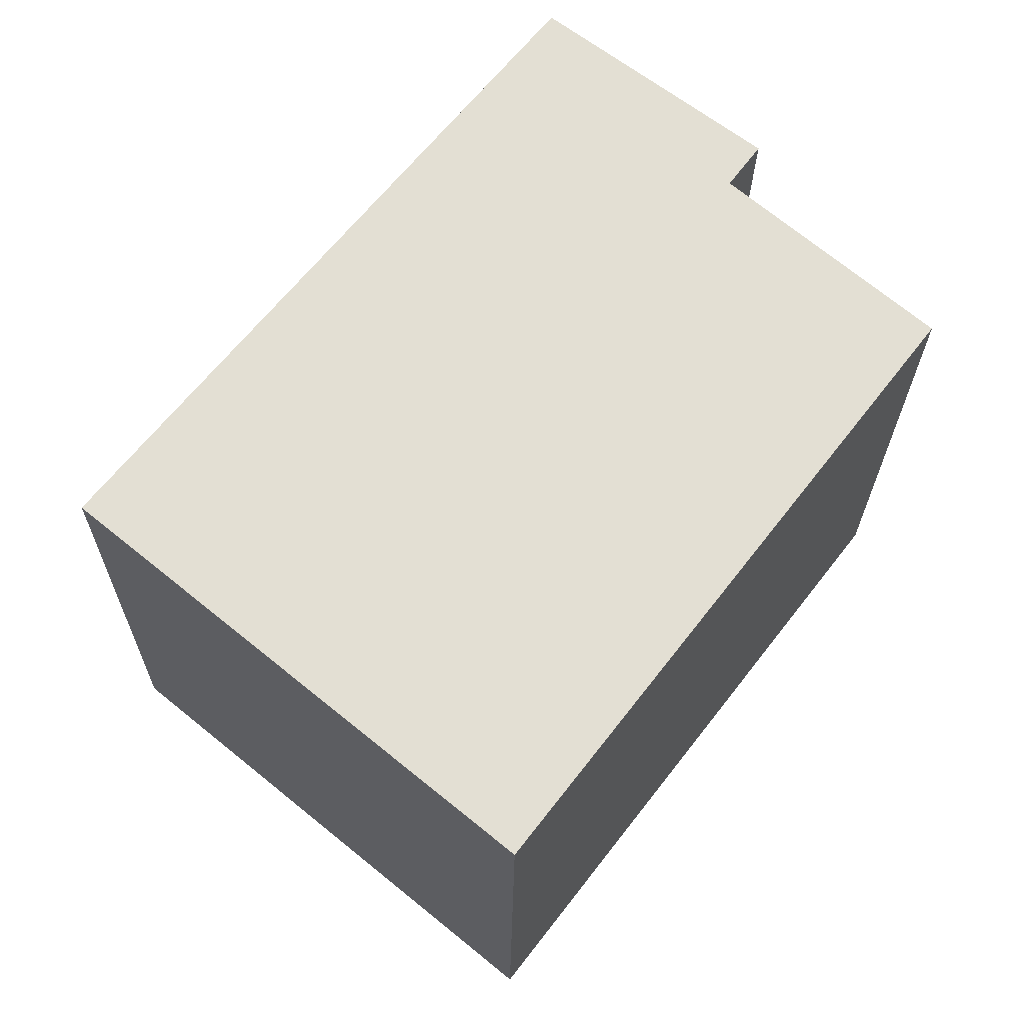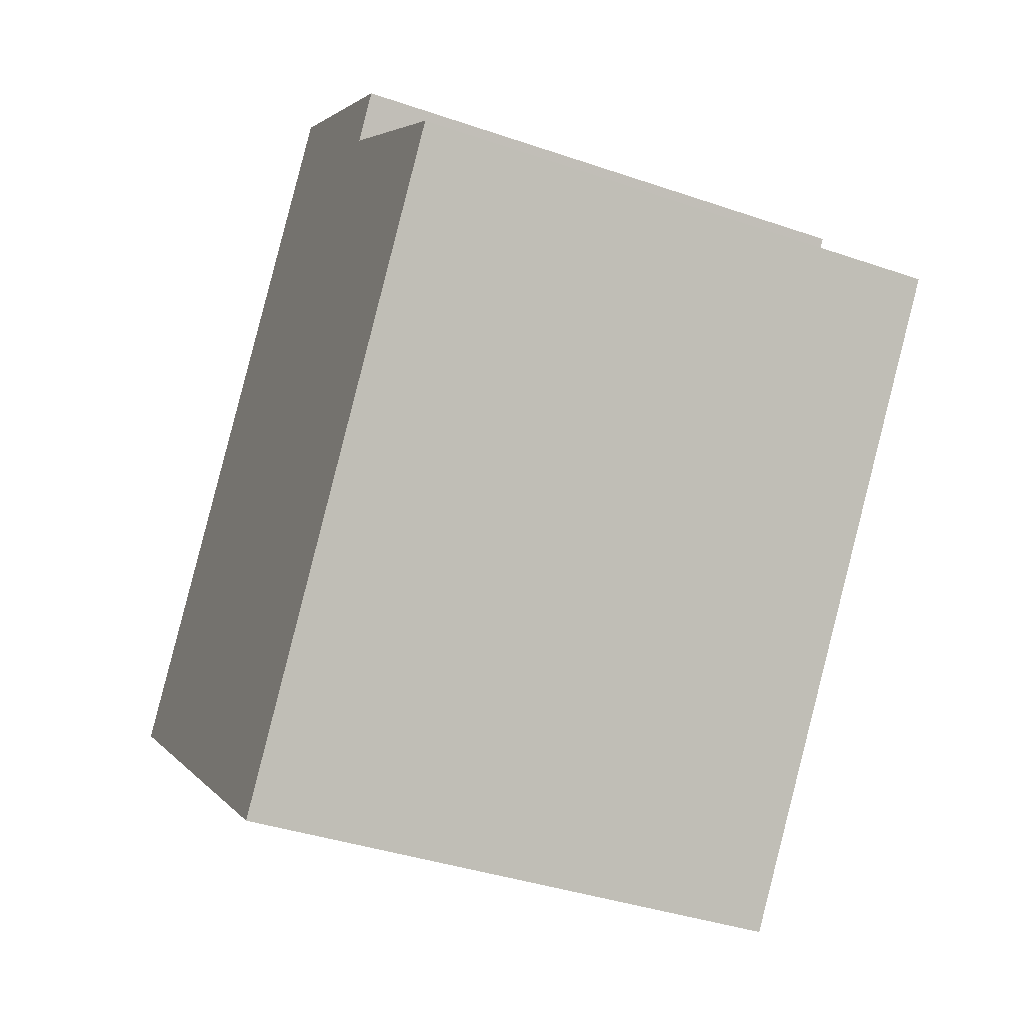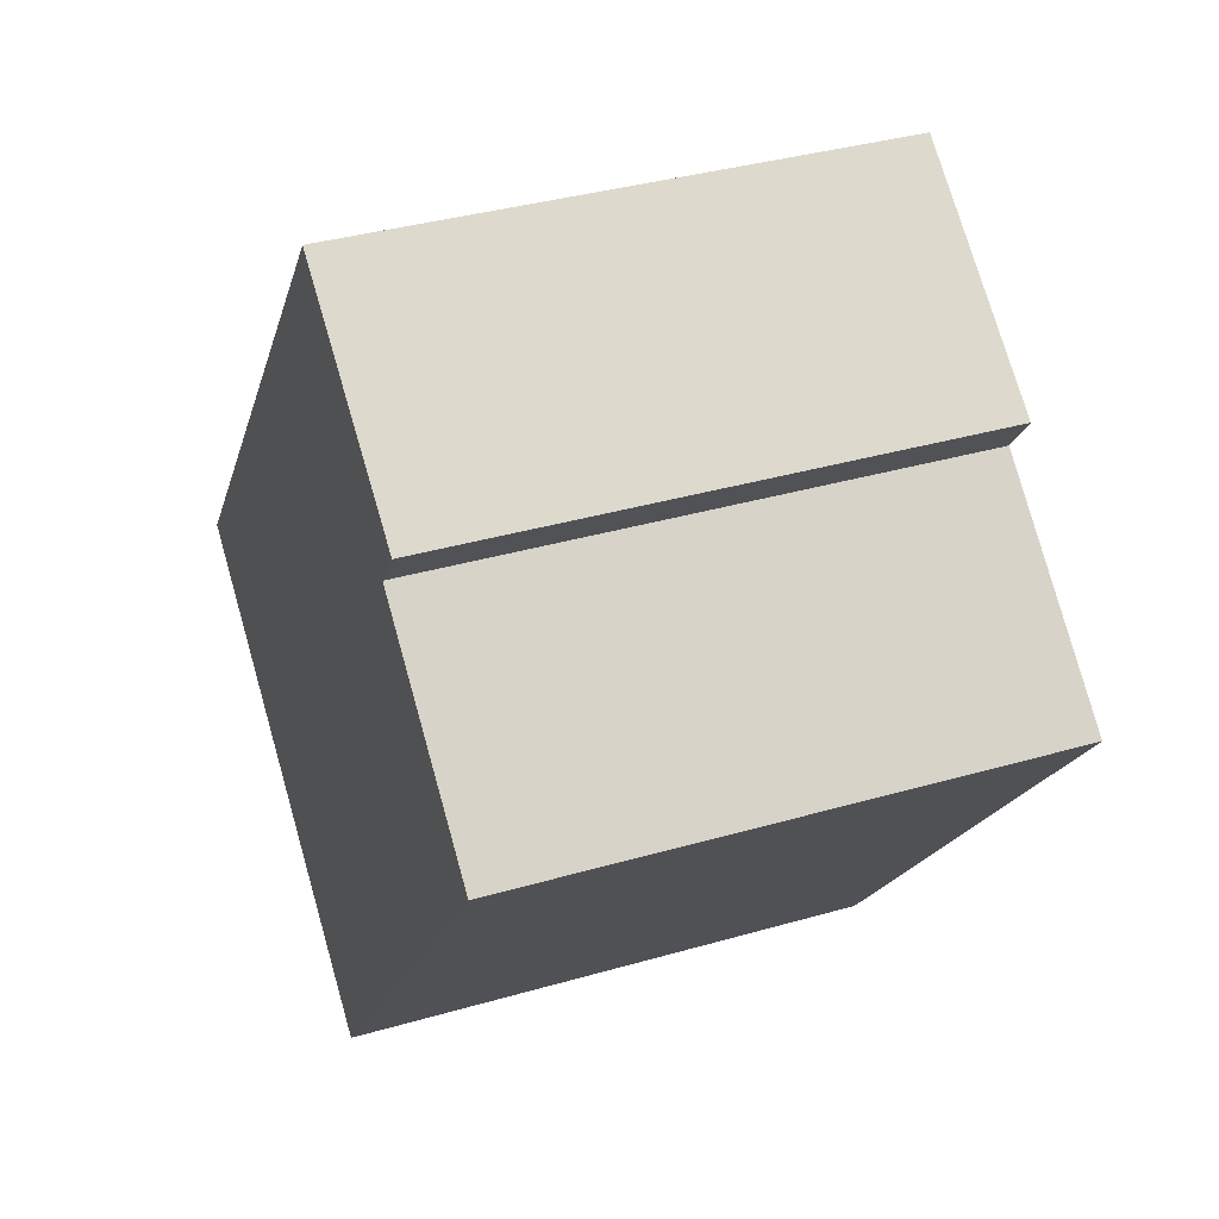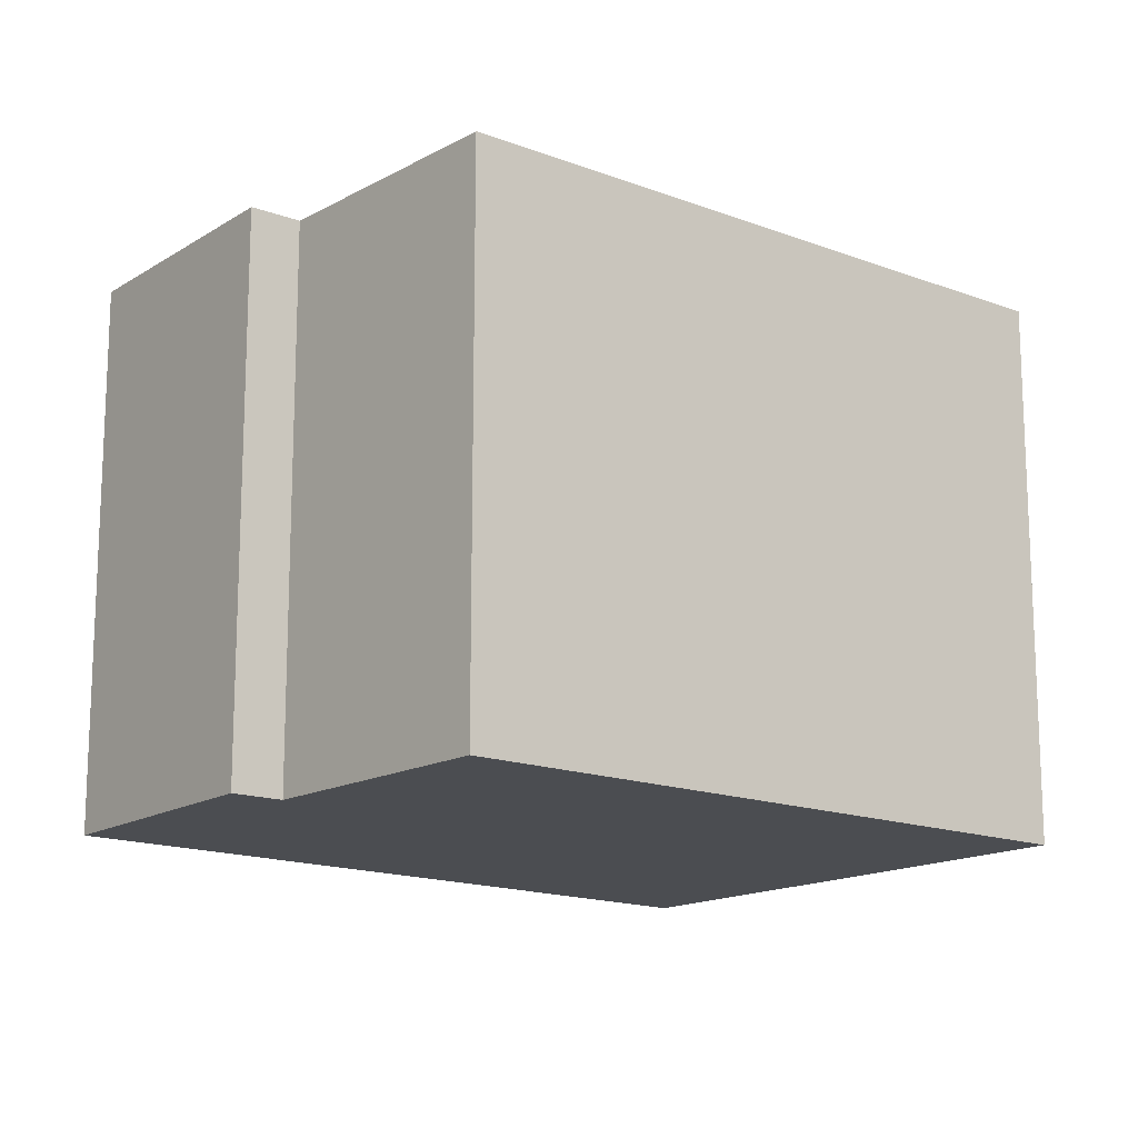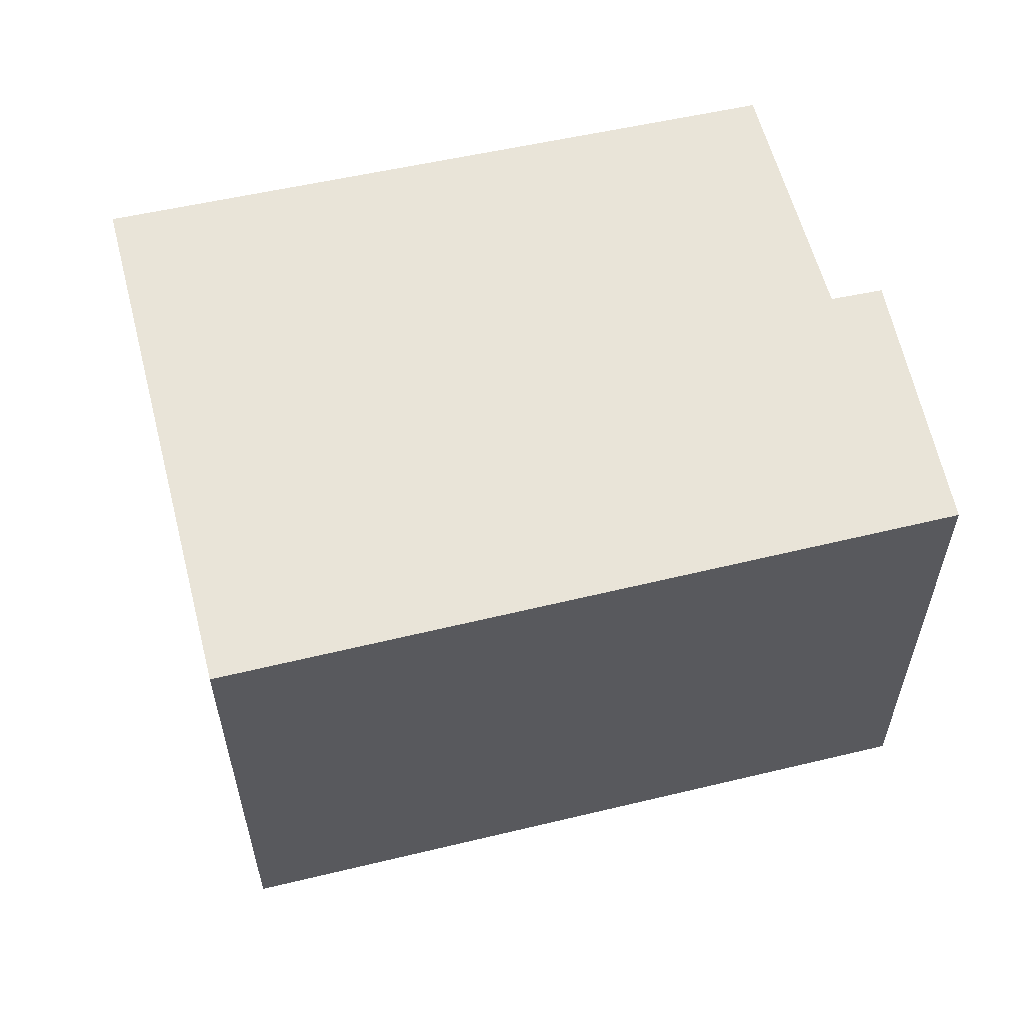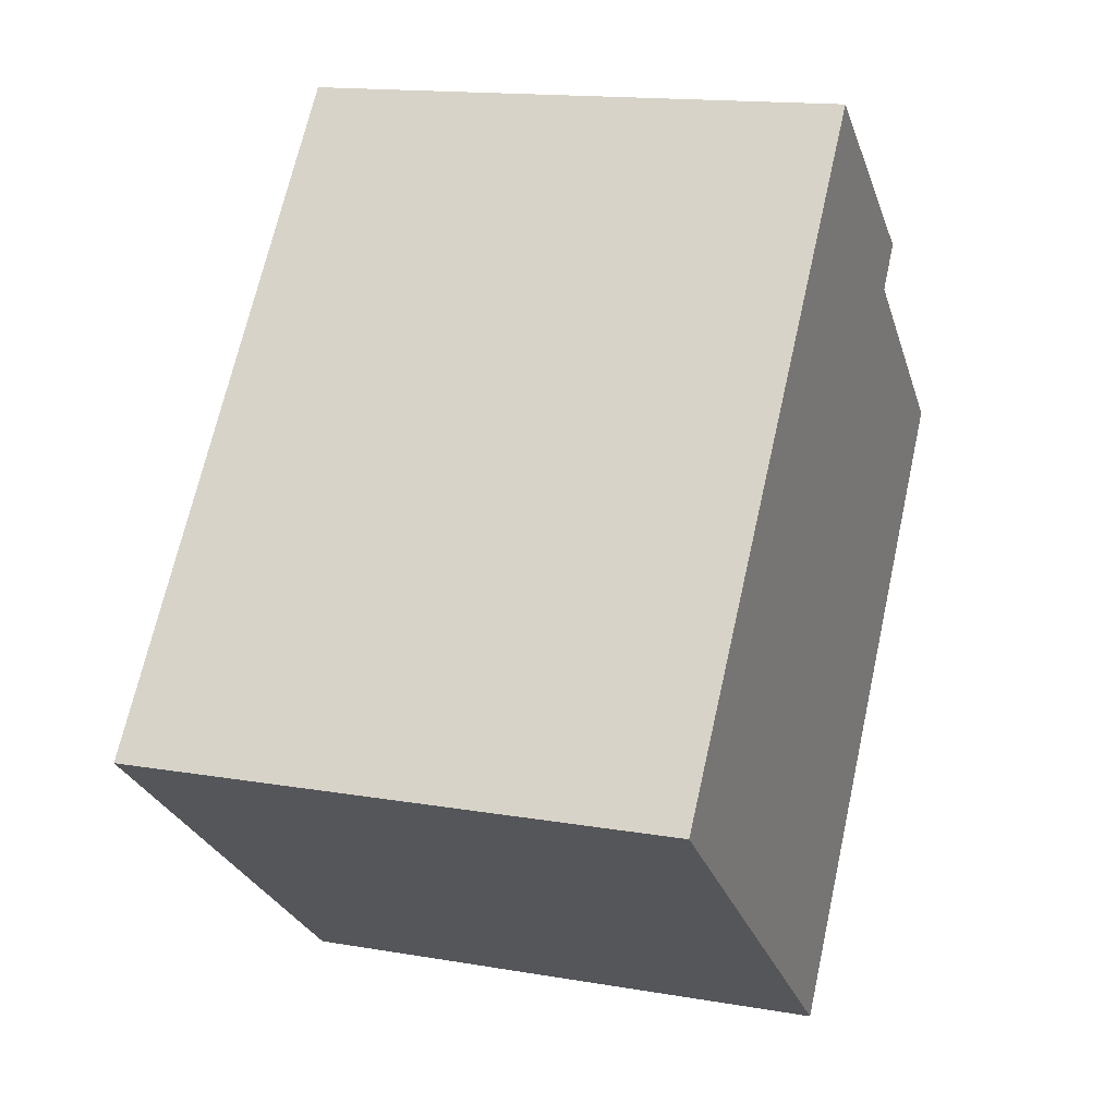
<metadata>
{"format":"obj","ext":"obj","renderer":"f3d","projection":"perspective","resolution":1024,"background":"white","views":[{"elev":-22.9,"azim":-0.5,"up":"+Z"},{"elev":-38.3,"azim":66.5,"up":"+Z"},{"elev":36.6,"azim":69.4,"up":"+Z"},{"elev":-15.6,"azim":89.1,"up":"+Y"},{"elev":60.5,"azim":-64.9,"up":"+Y"},{"elev":15.0,"azim":-69.6,"up":"+Z"}]}
</metadata>
<code>
v  2.825 3.672 -2.313
v  4.32 3.672 2.463
v  5.649 3.672 1.337
v  3.091 3.672 3.824
v  0 3.672 2.248e-16
v  4.532 3.672 2.744
v  4.32 -1.508e-16 2.463
v  4.532 -1.68e-16 2.744
v  5.649 -8.187e-17 1.337
v  2.825 1.416e-16 -2.313
v  3.091 -2.342e-16 3.824
v  0 0 0
g defaultobject
f 1 2 3
f 2 1 4
f 4 1 5
f 4 6 2
f 7 6 8
f 6 7 2
f 9 1 3
f 1 9 10
f 7 3 2
f 3 7 9
f 11 6 4
f 6 11 8
f 10 5 1
f 5 10 12
f 12 4 5
f 4 12 11
f 9 12 10
f 12 9 7
f 12 7 8
f 12 8 11

</code>
